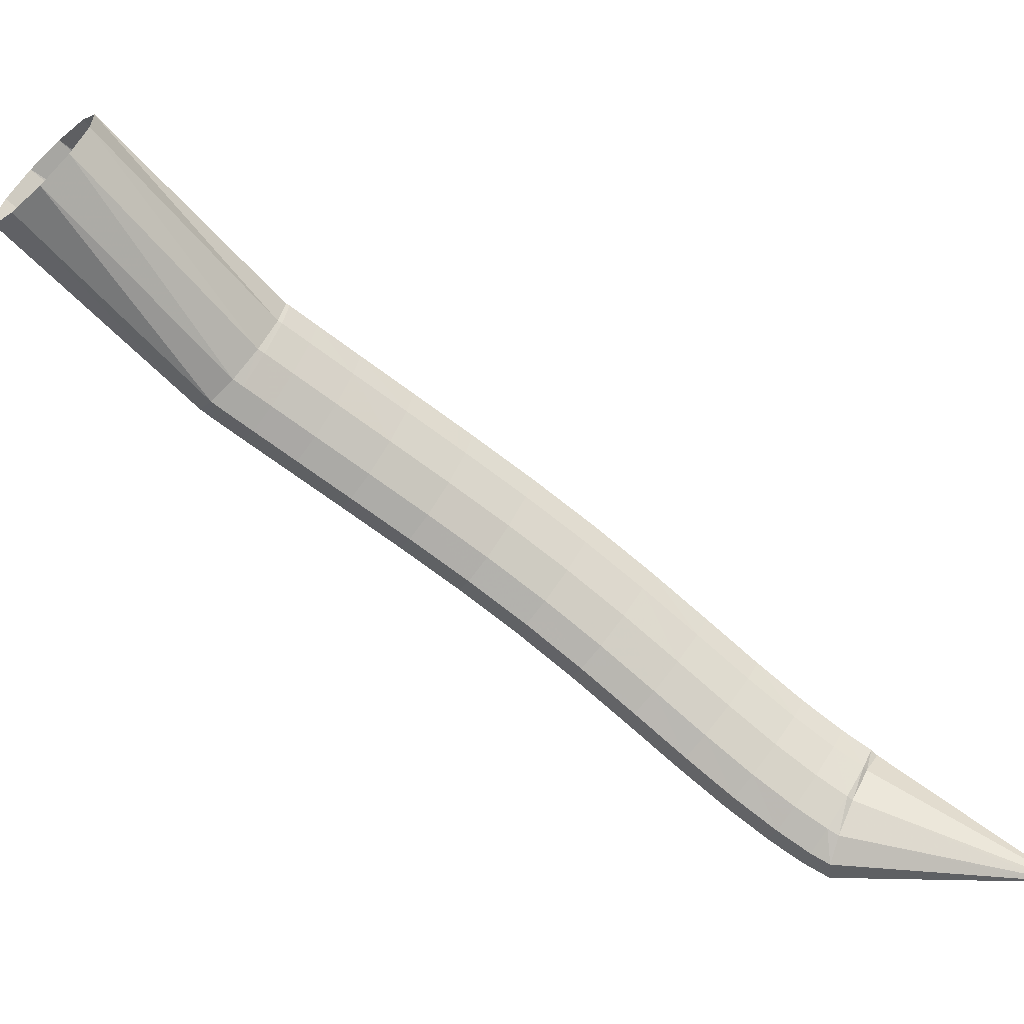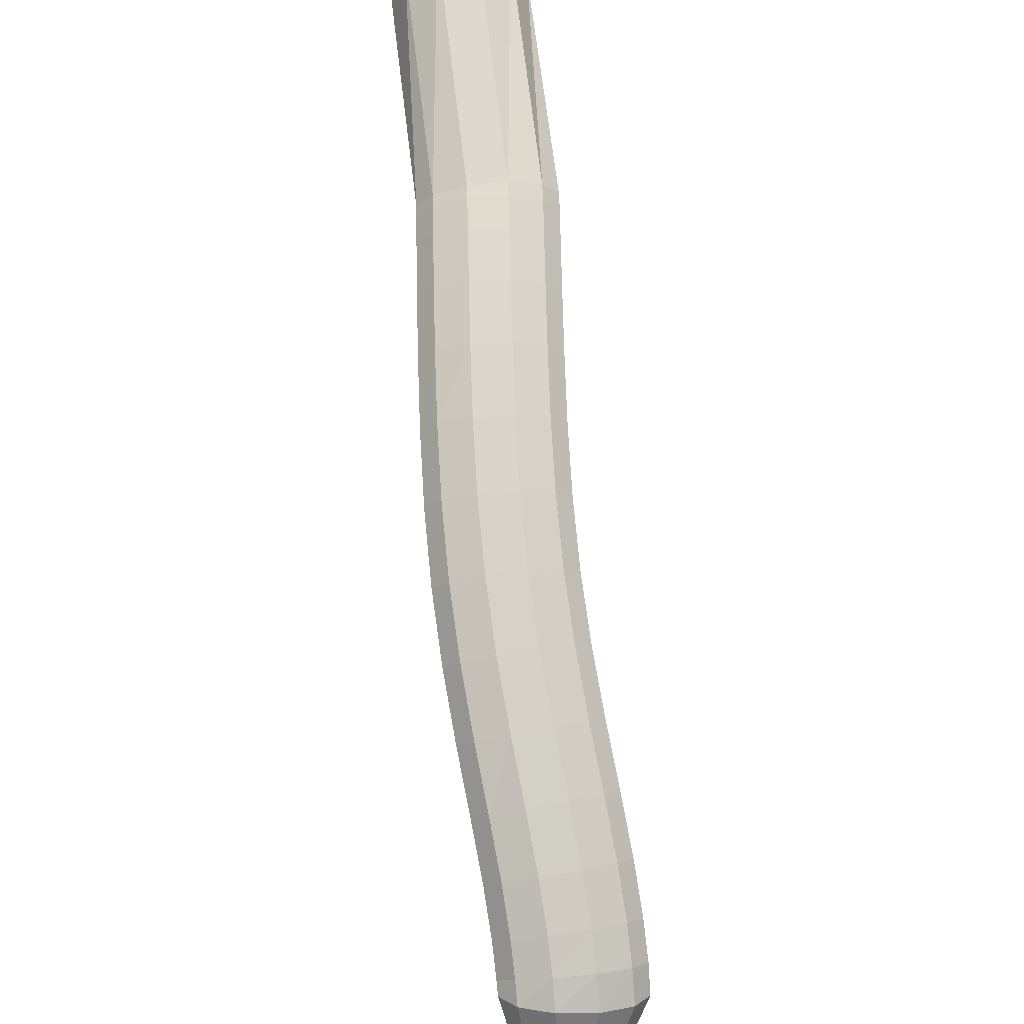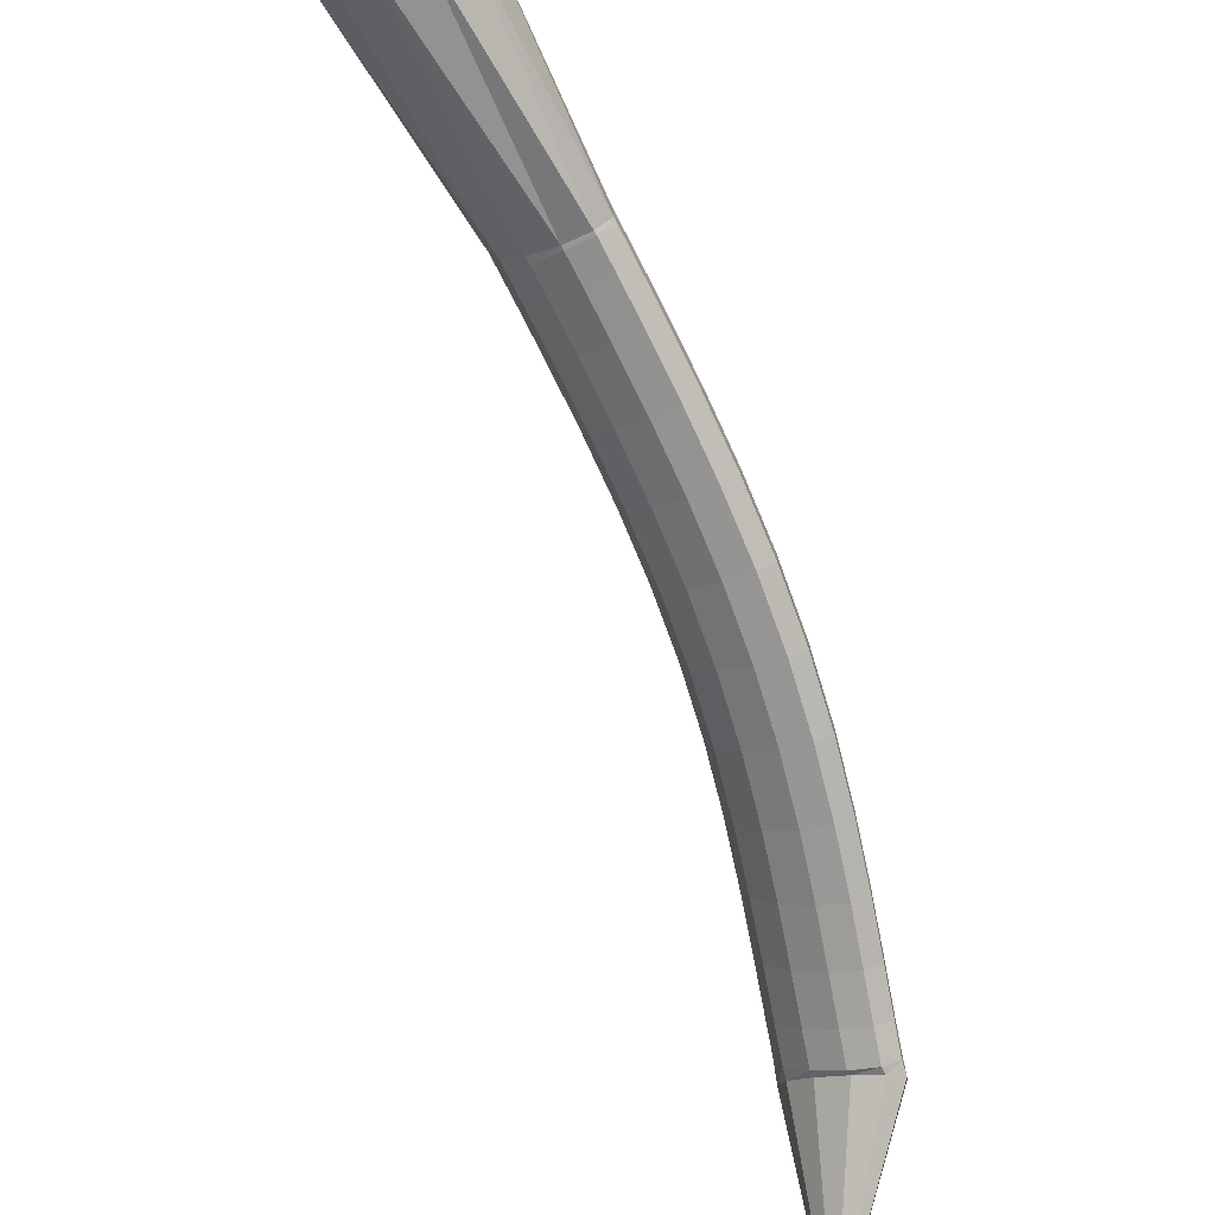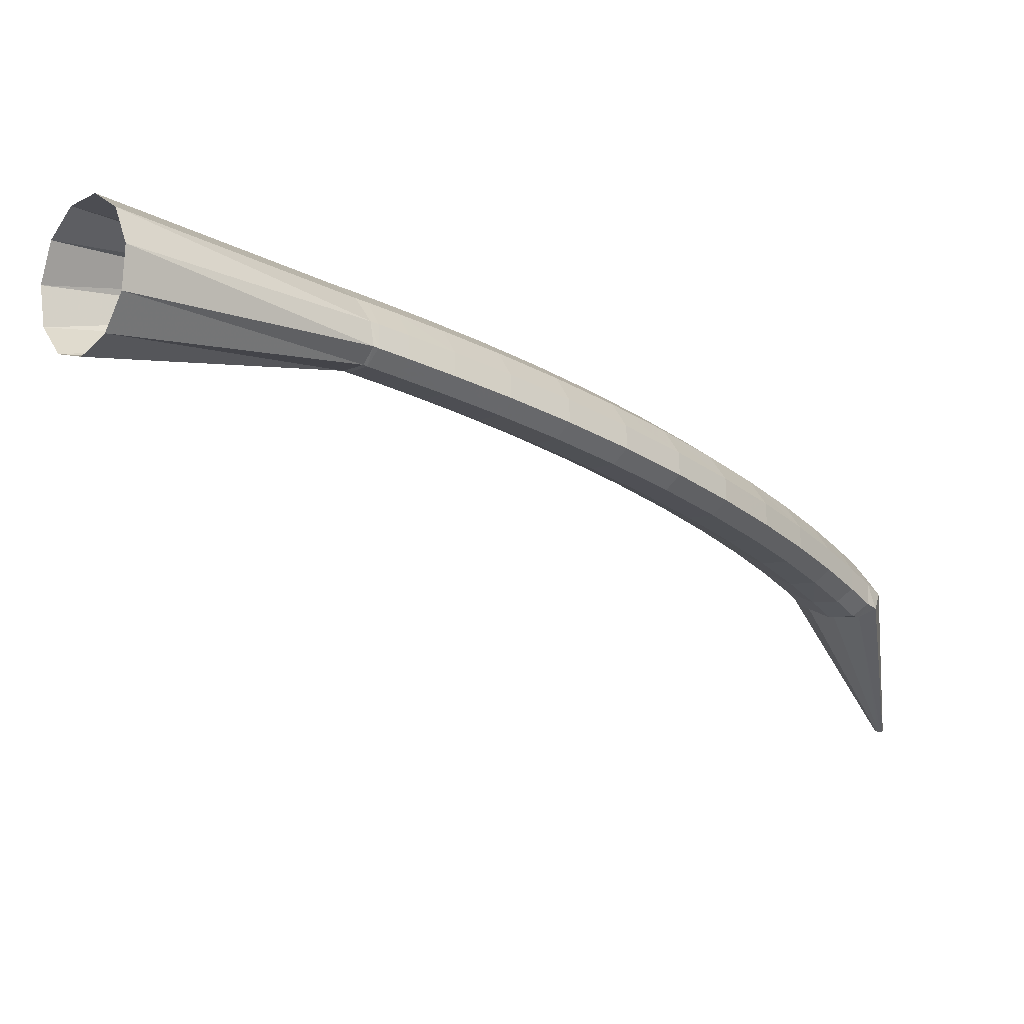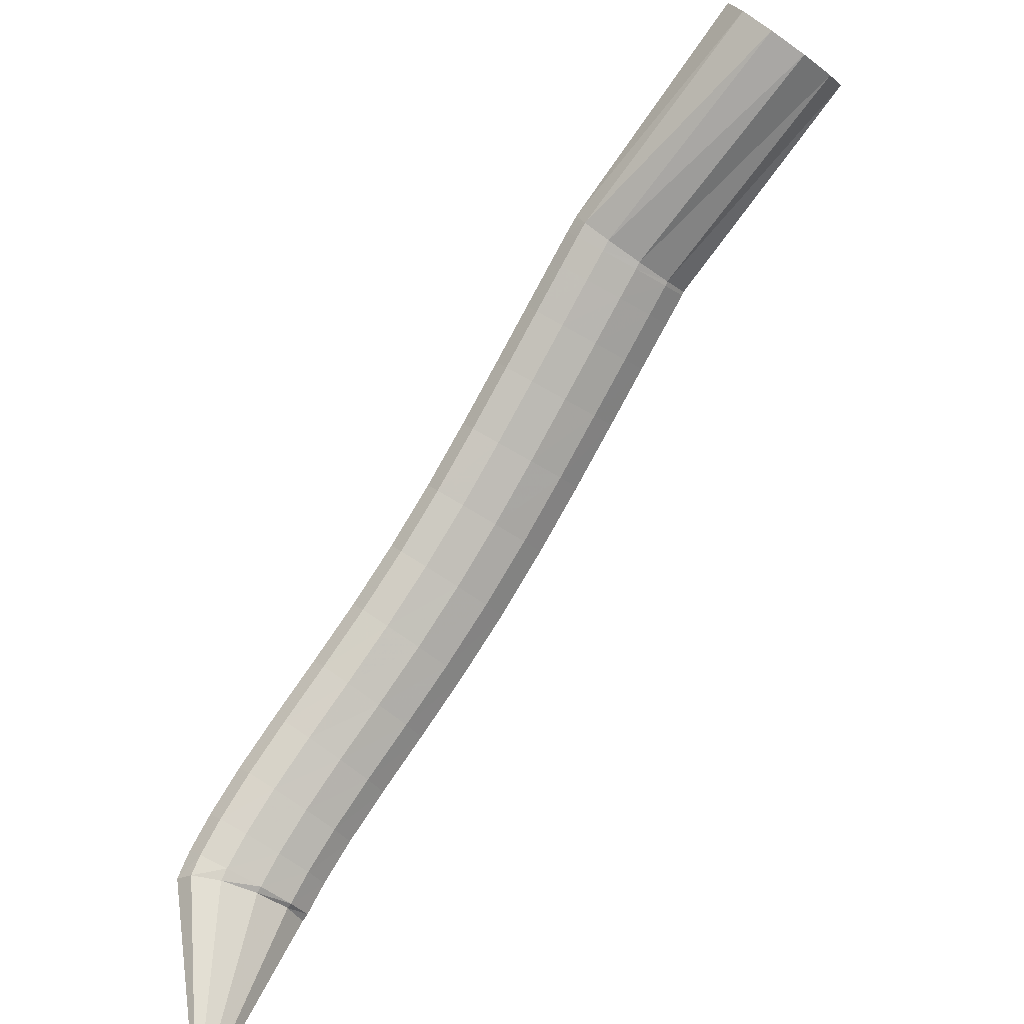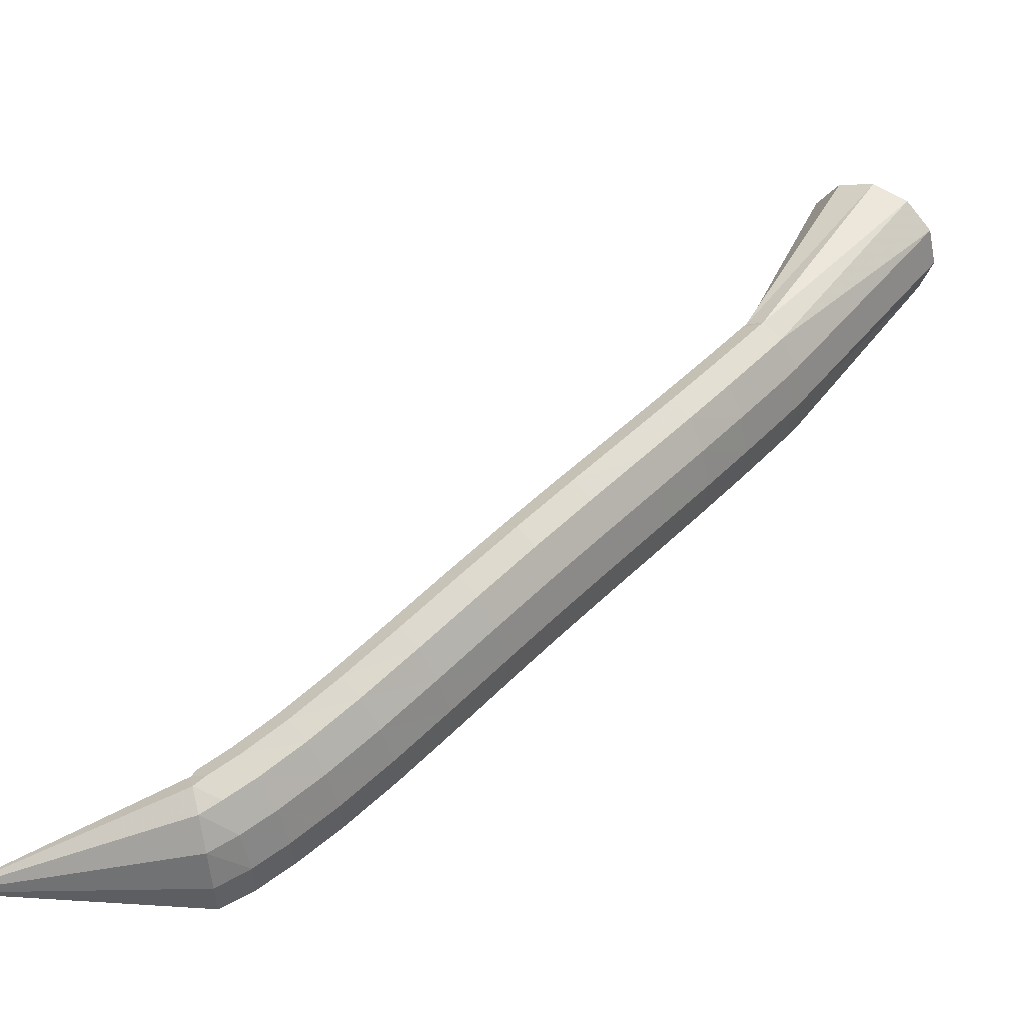
<metadata>
{"format":"obj","ext":"obj","renderer":"f3d","projection":"perspective","resolution":1024,"background":"white","views":[{"elev":9.4,"azim":132.5,"up":"+Y"},{"elev":43.0,"azim":-49.4,"up":"+Z"},{"elev":62.6,"azim":-159.9,"up":"+Y"},{"elev":23.6,"azim":-166.6,"up":"+Z"},{"elev":-53.0,"azim":99.2,"up":"+Z"},{"elev":-8.7,"azim":-77.6,"up":"+Y"}]}
</metadata>
<code>
g tube1
v 100.7 102.2 131.8
v 100.5 102.4 131.9
v 100.3 102.5 131.9
v 100.2 102.4 132
v 100.2 102.2 132
v 100.3 102 132
v 100.5 101.8 132
v 100.7 101.7 131.9
v 100.9 101.7 131.9
v 100.9 101.8 131.8
v 100.9 102 131.8
v 100.7 102.2 131.8
v 106.2 106.3 144.1
v 104.1 108 144.4
v 102.1 108.6 144.9
v 100.9 108 145.4
v 100.9 106.3 145.9
v 102 104.1 146
v 104 102 145.8
v 106.1 100.8 145.4
v 107.8 100.8 144.8
v 108.4 102 144.3
v 107.8 104.1 144.1
v 106.2 106.3 144.1
v 106.5 106.6 144.3
v 104.4 108.3 144.5
v 102.5 109 145.1
v 101.5 108.6 146.1
v 101.7 107.2 147.1
v 103 105.2 147.7
v 105 103.2 147.8
v 107.1 101.9 147.4
v 108.6 101.8 146.5
v 109.1 102.7 145.5
v 108.3 104.5 144.7
v 106.5 106.6 144.3
v 107.7 108 146.1
v 105.5 109.6 146.2
v 103.7 110.4 146.9
v 102.7 110 147.9
v 102.9 108.6 148.9
v 104.3 106.6 149.6
v 106.3 104.8 149.8
v 108.5 103.5 149.4
v 110 103.4 148.6
v 110.4 104.3 147.5
v 109.5 106 146.6
v 107.7 108 146.1
v 109.3 110.1 148.5
v 107.1 111.7 148.6
v 105.2 112.4 149.2
v 104.2 112.1 150.2
v 104.5 110.7 151.3
v 105.9 108.8 152.1
v 108.1 107 152.4
v 110.2 105.8 152
v 111.7 105.6 151.1
v 112.1 106.5 150.1
v 111.2 108.2 149.1
v 109.3 110.1 148.5
v 111.2 112.8 151.3
v 109 114.4 151.3
v 107.1 115.1 152
v 106.1 114.7 153
v 106.4 113.4 154.1
v 107.9 111.6 154.9
v 110 109.8 155.2
v 112.2 108.6 154.9
v 113.7 108.4 154
v 114 109.3 152.9
v 113.1 110.9 151.9
v 111.2 112.8 151.3
v 113.4 115.9 154.2
v 111.1 117.5 154.2
v 109.2 118.2 154.9
v 108.3 117.9 156
v 108.6 116.6 157.1
v 110.1 114.8 157.9
v 112.3 113 158.2
v 114.4 111.8 157.8
v 115.9 111.6 156.9
v 116.2 112.4 155.8
v 115.3 114 154.7
v 113.4 115.9 154.2
v 115.8 119.1 157.1
v 113.6 120.8 157.2
v 111.7 121.5 158
v 110.8 121.3 159.1
v 111.2 120 160.2
v 112.6 118.1 161
v 114.7 116.3 161.2
v 116.8 115 160.8
v 118.3 114.8 159.8
v 118.5 115.6 158.7
v 117.6 117.2 157.7
v 115.8 119.1 157.1
v 118.4 122.4 160.1
v 116.3 124.1 160.2
v 114.5 124.9 161
v 113.7 124.7 162.2
v 114 123.4 163.3
v 115.4 121.5 164
v 117.4 119.6 164.2
v 119.5 118.2 163.7
v 120.9 117.9 162.7
v 121.2 118.7 161.5
v 120.3 120.4 160.5
v 118.4 122.4 160.1
v 121.4 125.6 162.9
v 119.3 127.4 163.2
v 117.6 128.3 164
v 116.8 128.1 165.2
v 117.1 126.8 166.3
v 118.5 124.8 167
v 120.5 122.8 167.1
v 122.4 121.4 166.5
v 123.8 121.1 165.5
v 124 121.8 164.3
v 123.2 123.5 163.3
v 121.4 125.6 162.9
v 124.6 128.7 165.6
v 122.6 130.5 165.9
v 120.9 131.5 166.8
v 120.1 131.3 168
v 120.4 130 169.1
v 121.7 128 169.8
v 123.7 126 169.9
v 125.6 124.5 169.2
v 126.9 124.1 168.2
v 127.1 124.9 167
v 126.3 126.6 166
v 124.6 128.7 165.6
v 127.7 131.7 168.2
v 125.8 133.5 168.5
v 124.1 134.5 169.4
v 123.4 134.4 170.6
v 123.7 133.1 171.7
v 125 131.1 172.4
v 126.9 129 172.4
v 128.8 127.5 171.8
v 130 127.1 170.7
v 130.3 127.8 169.5
v 129.4 129.5 168.5
v 127.7 131.7 168.2
v 130.7 134.4 170.4
v 128.7 136.2 170.7
v 127.1 137.3 171.6
v 126.4 137.1 172.9
v 126.7 135.8 174
v 128 133.8 174.7
v 129.9 131.7 174.7
v 131.8 130.2 174
v 133 129.8 172.9
v 133.2 130.5 171.7
v 132.4 132.2 170.7
v 130.7 134.4 170.4
v 133.1 136.5 172.1
v 131.2 138.4 172.4
v 129.6 139.4 173.4
v 128.8 139.3 174.6
v 129.1 138 175.7
v 130.5 136 176.4
v 132.3 133.9 176.4
v 134.2 132.4 175.8
v 135.4 131.9 174.6
v 135.6 132.7 173.4
v 134.8 134.4 172.4
v 133.1 136.5 172.1
v 134.7 137.9 173.2
v 132.7 139.8 173.5
v 131.1 140.8 174.5
v 130.4 140.7 175.7
v 130.7 139.5 176.8
v 132 137.5 177.5
v 133.9 135.4 177.5
v 135.7 133.8 176.9
v 137 133.3 175.7
v 137.2 134.1 174.5
v 136.3 135.8 173.5
v 134.7 137.9 173.2
v 135 138.2 173.4
v 133 140 173.7
v 131.3 141 174.6
v 130.6 140.9 175.9
v 131.1 139.8 177.1
v 132.6 138 177.9
v 134.7 136.1 178.1
v 136.6 134.6 177.5
v 137.8 134.1 176.3
v 137.9 134.7 175
v 136.9 136.3 173.9
v 135 138.2 173.4
v 147.2 151.5 177.7
v 145 153.2 178.3
v 143.1 153.9 180.2
v 142 153.5 182.8
v 142.2 152.2 185.2
v 143.5 150.2 186.8
v 145.5 148.3 186.9
v 147.7 147 185.6
v 149.2 146.8 183.3
v 149.7 147.7 180.6
v 149 149.5 178.6
v 147.2 151.5 177.7
f 1 2 14
f 14 13 1
f 2 3 15
f 15 14 2
f 3 4 16
f 16 15 3
f 4 5 17
f 17 16 4
f 5 6 18
f 18 17 5
f 6 7 19
f 19 18 6
f 7 8 20
f 20 19 7
f 8 9 21
f 21 20 8
f 9 10 22
f 22 21 9
f 10 11 23
f 23 22 10
f 11 12 24
f 24 23 11
f 13 14 26
f 26 25 13
f 14 15 27
f 27 26 14
f 15 16 28
f 28 27 15
f 16 17 29
f 29 28 16
f 17 18 30
f 30 29 17
f 18 19 31
f 31 30 18
f 19 20 32
f 32 31 19
f 20 21 33
f 33 32 20
f 21 22 34
f 34 33 21
f 22 23 35
f 35 34 22
f 23 24 36
f 36 35 23
f 25 26 38
f 38 37 25
f 26 27 39
f 39 38 26
f 27 28 40
f 40 39 27
f 28 29 41
f 41 40 28
f 29 30 42
f 42 41 29
f 30 31 43
f 43 42 30
f 31 32 44
f 44 43 31
f 32 33 45
f 45 44 32
f 33 34 46
f 46 45 33
f 34 35 47
f 47 46 34
f 35 36 48
f 48 47 35
f 37 38 50
f 50 49 37
f 38 39 51
f 51 50 38
f 39 40 52
f 52 51 39
f 40 41 53
f 53 52 40
f 41 42 54
f 54 53 41
f 42 43 55
f 55 54 42
f 43 44 56
f 56 55 43
f 44 45 57
f 57 56 44
f 45 46 58
f 58 57 45
f 46 47 59
f 59 58 46
f 47 48 60
f 60 59 47
f 49 50 62
f 62 61 49
f 50 51 63
f 63 62 50
f 51 52 64
f 64 63 51
f 52 53 65
f 65 64 52
f 53 54 66
f 66 65 53
f 54 55 67
f 67 66 54
f 55 56 68
f 68 67 55
f 56 57 69
f 69 68 56
f 57 58 70
f 70 69 57
f 58 59 71
f 71 70 58
f 59 60 72
f 72 71 59
f 61 62 74
f 74 73 61
f 62 63 75
f 75 74 62
f 63 64 76
f 76 75 63
f 64 65 77
f 77 76 64
f 65 66 78
f 78 77 65
f 66 67 79
f 79 78 66
f 67 68 80
f 80 79 67
f 68 69 81
f 81 80 68
f 69 70 82
f 82 81 69
f 70 71 83
f 83 82 70
f 71 72 84
f 84 83 71
f 73 74 86
f 86 85 73
f 74 75 87
f 87 86 74
f 75 76 88
f 88 87 75
f 76 77 89
f 89 88 76
f 77 78 90
f 90 89 77
f 78 79 91
f 91 90 78
f 79 80 92
f 92 91 79
f 80 81 93
f 93 92 80
f 81 82 94
f 94 93 81
f 82 83 95
f 95 94 82
f 83 84 96
f 96 95 83
f 85 86 98
f 98 97 85
f 86 87 99
f 99 98 86
f 87 88 100
f 100 99 87
f 88 89 101
f 101 100 88
f 89 90 102
f 102 101 89
f 90 91 103
f 103 102 90
f 91 92 104
f 104 103 91
f 92 93 105
f 105 104 92
f 93 94 106
f 106 105 93
f 94 95 107
f 107 106 94
f 95 96 108
f 108 107 95
f 97 98 110
f 110 109 97
f 98 99 111
f 111 110 98
f 99 100 112
f 112 111 99
f 100 101 113
f 113 112 100
f 101 102 114
f 114 113 101
f 102 103 115
f 115 114 102
f 103 104 116
f 116 115 103
f 104 105 117
f 117 116 104
f 105 106 118
f 118 117 105
f 106 107 119
f 119 118 106
f 107 108 120
f 120 119 107
f 109 110 122
f 122 121 109
f 110 111 123
f 123 122 110
f 111 112 124
f 124 123 111
f 112 113 125
f 125 124 112
f 113 114 126
f 126 125 113
f 114 115 127
f 127 126 114
f 115 116 128
f 128 127 115
f 116 117 129
f 129 128 116
f 117 118 130
f 130 129 117
f 118 119 131
f 131 130 118
f 119 120 132
f 132 131 119
f 121 122 134
f 134 133 121
f 122 123 135
f 135 134 122
f 123 124 136
f 136 135 123
f 124 125 137
f 137 136 124
f 125 126 138
f 138 137 125
f 126 127 139
f 139 138 126
f 127 128 140
f 140 139 127
f 128 129 141
f 141 140 128
f 129 130 142
f 142 141 129
f 130 131 143
f 143 142 130
f 131 132 144
f 144 143 131
f 133 134 146
f 146 145 133
f 134 135 147
f 147 146 134
f 135 136 148
f 148 147 135
f 136 137 149
f 149 148 136
f 137 138 150
f 150 149 137
f 138 139 151
f 151 150 138
f 139 140 152
f 152 151 139
f 140 141 153
f 153 152 140
f 141 142 154
f 154 153 141
f 142 143 155
f 155 154 142
f 143 144 156
f 156 155 143
f 145 146 158
f 158 157 145
f 146 147 159
f 159 158 146
f 147 148 160
f 160 159 147
f 148 149 161
f 161 160 148
f 149 150 162
f 162 161 149
f 150 151 163
f 163 162 150
f 151 152 164
f 164 163 151
f 152 153 165
f 165 164 152
f 153 154 166
f 166 165 153
f 154 155 167
f 167 166 154
f 155 156 168
f 168 167 155
f 157 158 170
f 170 169 157
f 158 159 171
f 171 170 158
f 159 160 172
f 172 171 159
f 160 161 173
f 173 172 160
f 161 162 174
f 174 173 161
f 162 163 175
f 175 174 162
f 163 164 176
f 176 175 163
f 164 165 177
f 177 176 164
f 165 166 178
f 178 177 165
f 166 167 179
f 179 178 166
f 167 168 180
f 180 179 167
f 169 170 182
f 182 181 169
f 170 171 183
f 183 182 170
f 171 172 184
f 184 183 171
f 172 173 185
f 185 184 172
f 173 174 186
f 186 185 173
f 174 175 187
f 187 186 174
f 175 176 188
f 188 187 175
f 176 177 189
f 189 188 176
f 177 178 190
f 190 189 177
f 178 179 191
f 191 190 178
f 179 180 192
f 192 191 179
f 181 182 194
f 194 193 181
f 182 183 195
f 195 194 182
f 183 184 196
f 196 195 183
f 184 185 197
f 197 196 184
f 185 186 198
f 198 197 185
f 186 187 199
f 199 198 186
f 187 188 200
f 200 199 187
f 188 189 201
f 201 200 188
f 189 190 202
f 202 201 189
f 190 191 203
f 203 202 190
f 191 192 204
f 204 203 191
g

</code>
